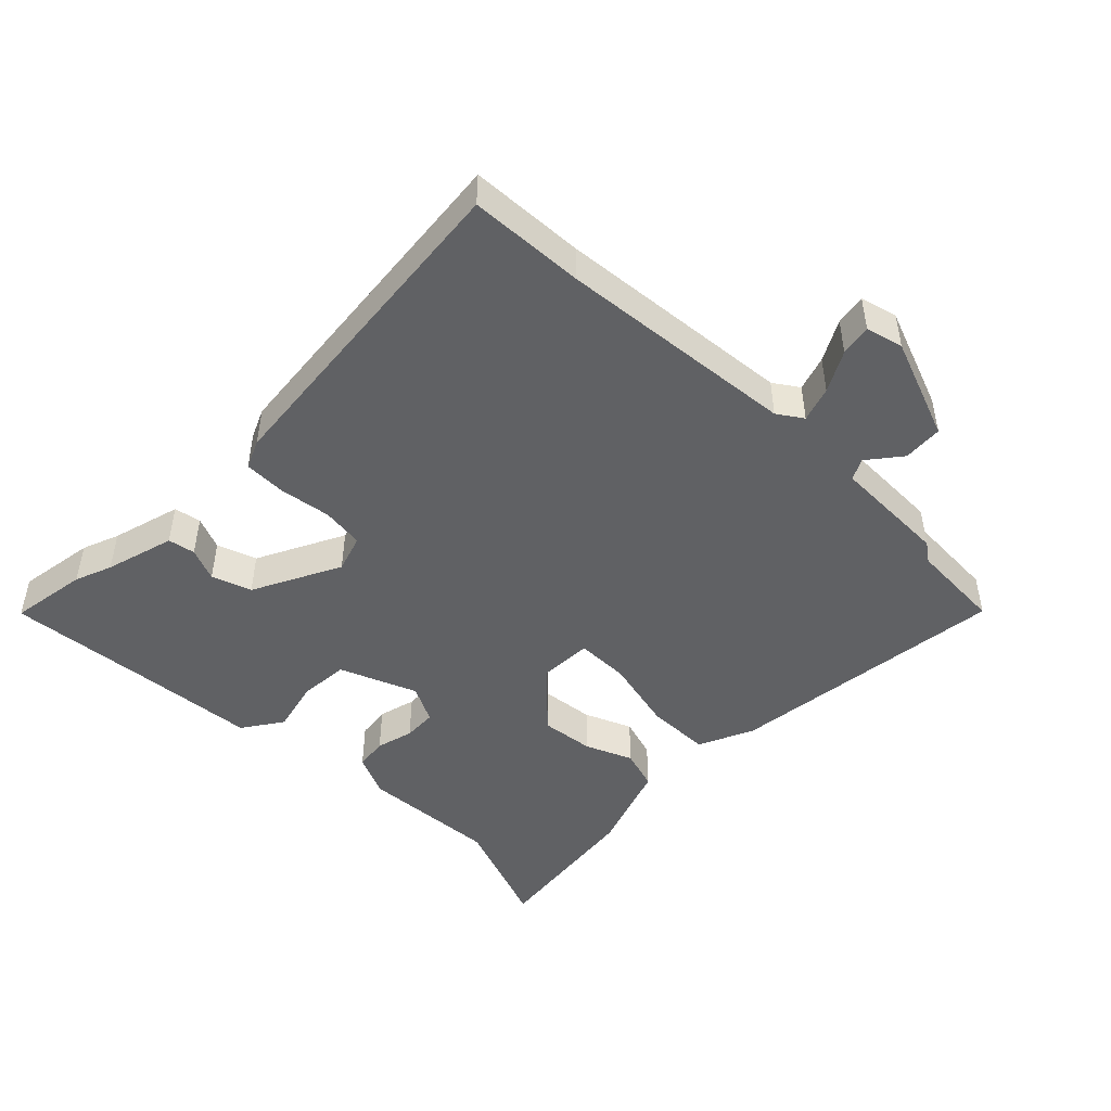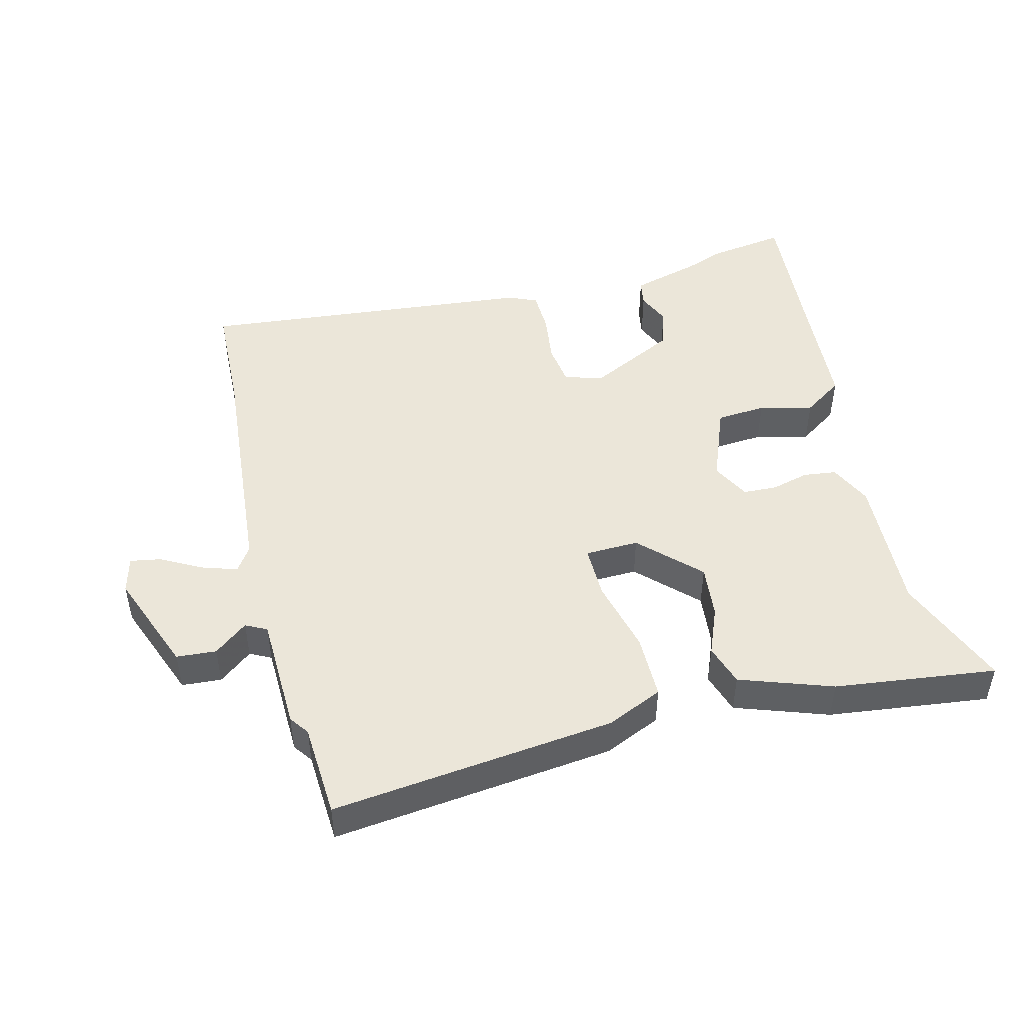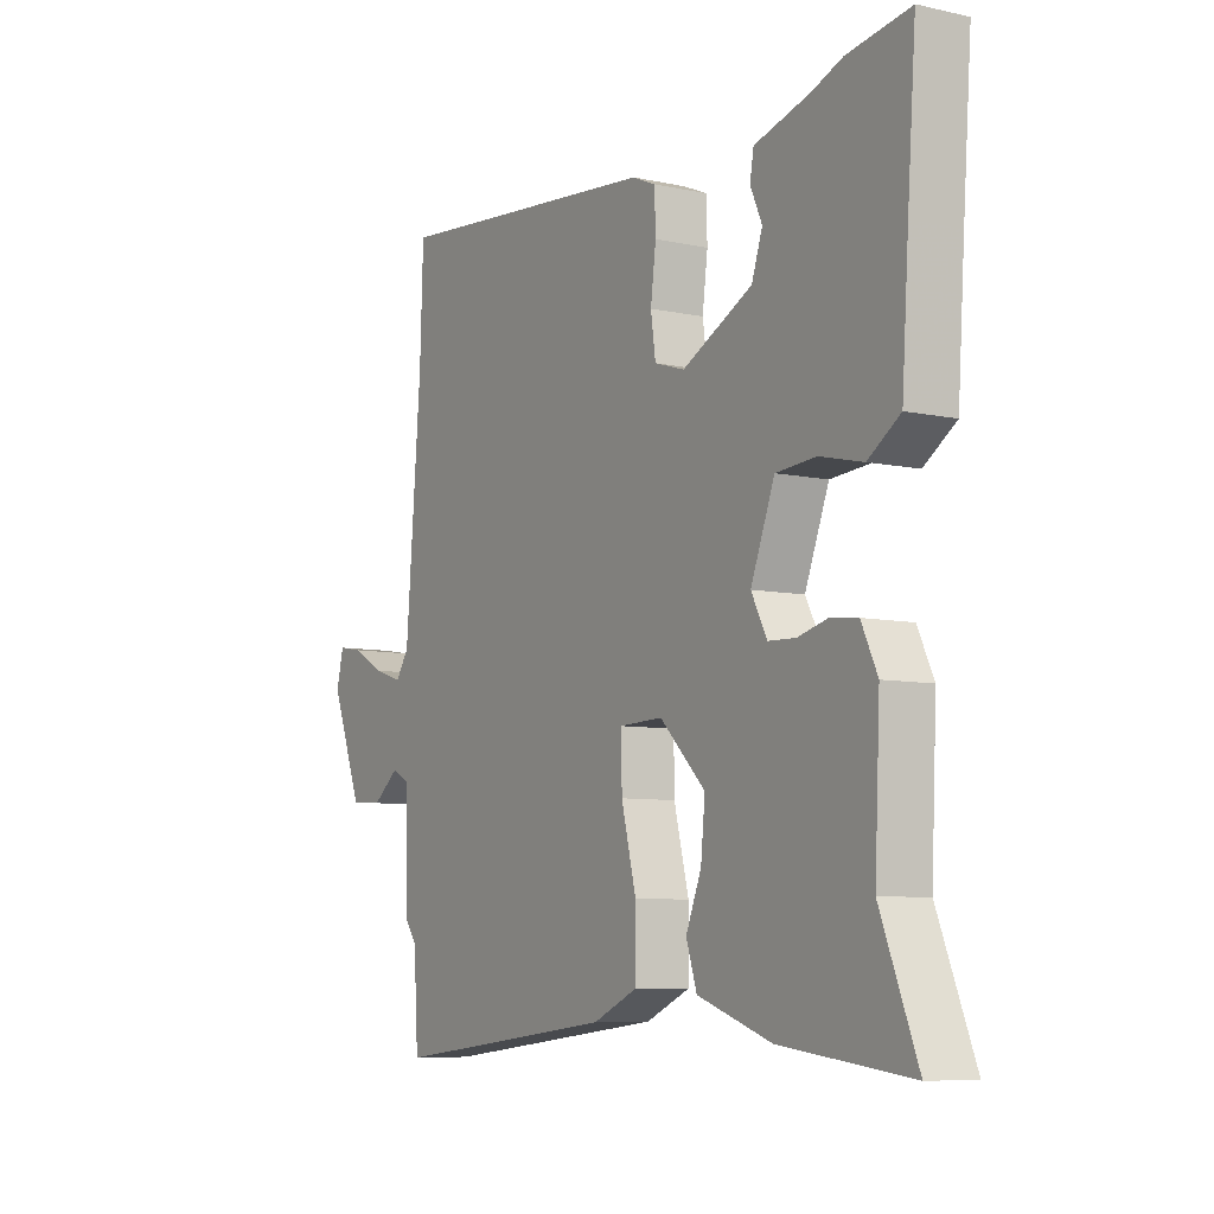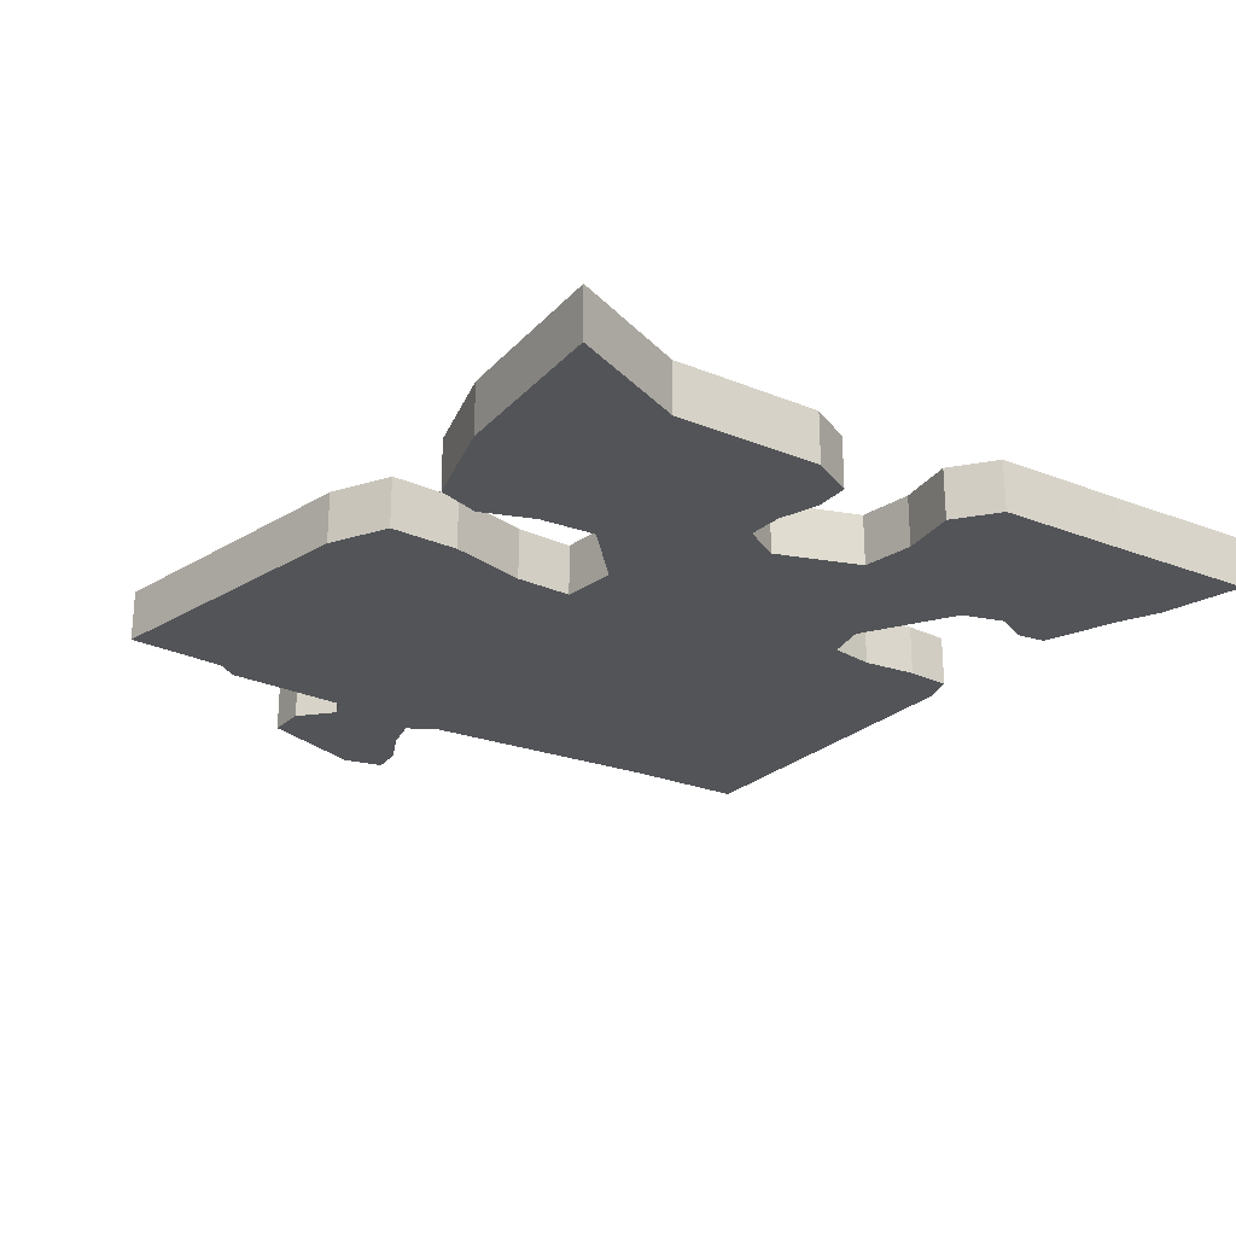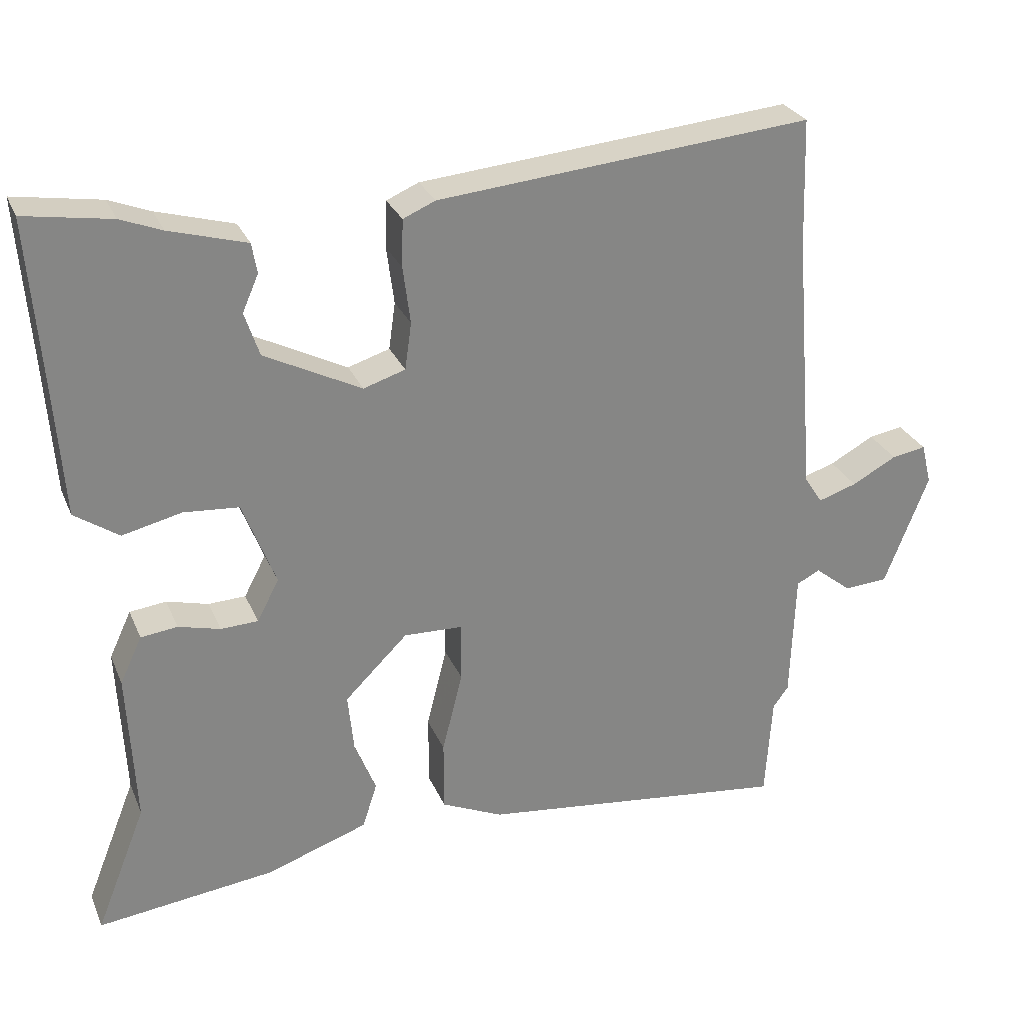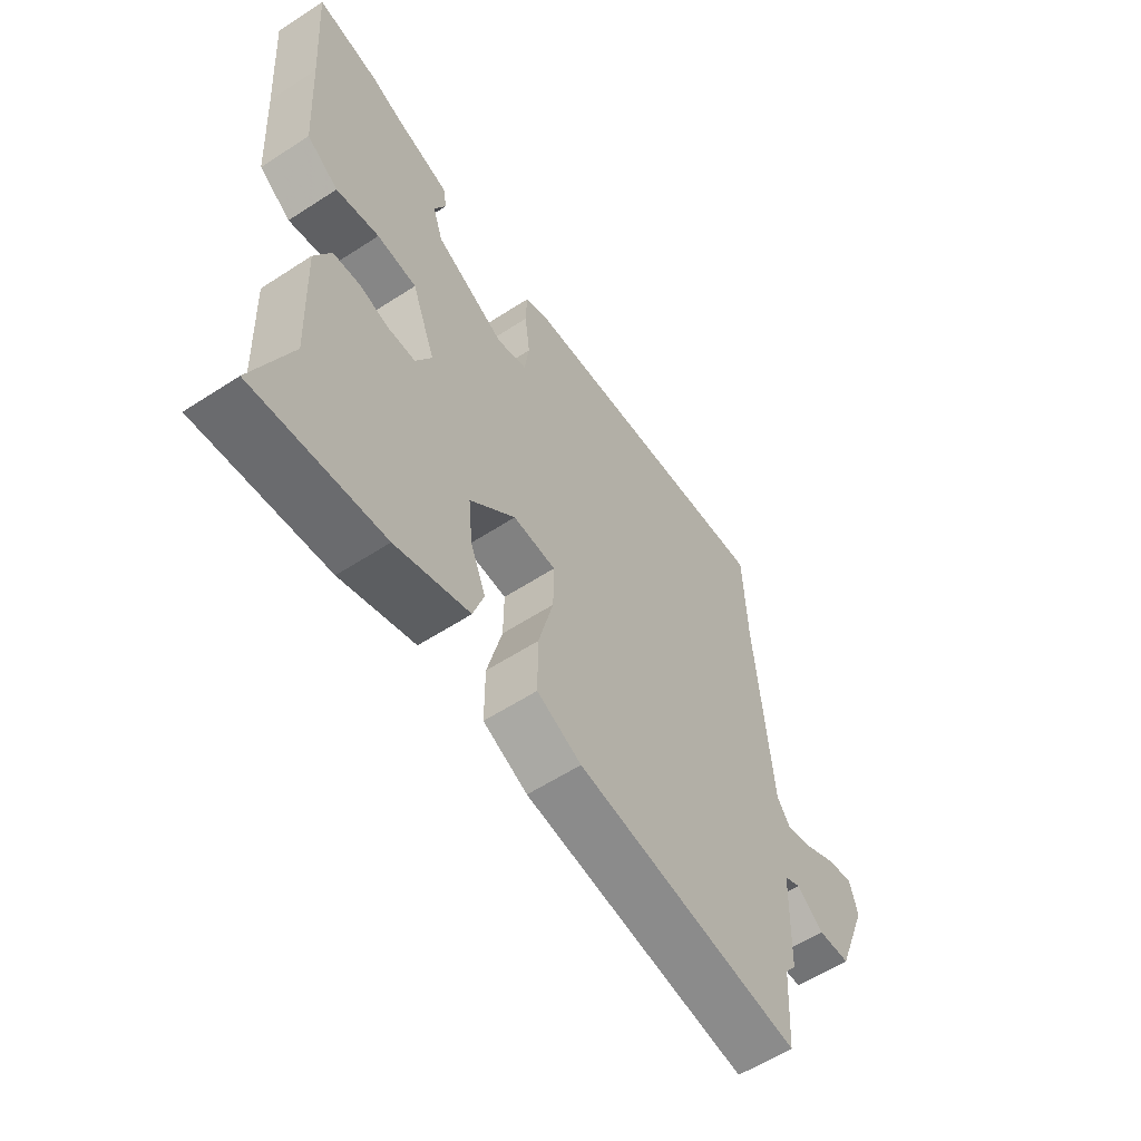
<metadata>
{"format":"obj","ext":"obj","renderer":"f3d","projection":"perspective","resolution":1024,"background":"white","views":[{"elev":-47.0,"azim":45.9,"up":"+Y"},{"elev":47.3,"azim":166.1,"up":"+Y"},{"elev":-7.5,"azim":-121.8,"up":"+Z"},{"elev":-23.2,"azim":-127.5,"up":"+Y"},{"elev":28.0,"azim":-19.9,"up":"+Z"},{"elev":-58.7,"azim":-56.2,"up":"+Z"}]}
</metadata>
<code>
v -0.516 0.07 -0.541
v -0.447 0.07 -0.367
v -0.457 0.07 -0.157
v -0.427 0.07 -0.093
v -0.377 0.07 -0.087
v -0.32 0.07 -0.102
v -0.269 0.07 -0.1
v -0.239 0.07 -0.043
v -0.284 0.07 0.074
v -0.359 0.07 0.08
v -0.44 0.07 0.061
v -0.5 0.07 0.102
v -0.513 0.07 0.291
v -0.529 0.07 0.505
v -0.411 0.07 0.486
v -0.355 0.07 0.464
v -0.25 0.07 0.434
v -0.243 0.07 0.393
v -0.265 0.07 0.343
v -0.245 0.07 0.283
v -0.113 0.07 0.216
v -0.056 0.07 0.234
v -0.047 0.07 0.298
v -0.057 0.07 0.376
v -0.055 0.07 0.44
v -0.011 0.07 0.459
v 0.5 0.07 0.506
v 0.506 0.07 0.332
v 0.535 0.07 -0.029
v 0.56 0.07 -0.067
v 0.613 0.07 -0.05
v 0.674 0.07 -0.017
v 0.721 0.07 -0.009
v 0.735 0.07 -0.065
v 0.675 0.07 -0.219
v 0.615 0.07 -0.223
v 0.565 0.07 -0.183
v 0.533 0.07 -0.199
v 0.527 0.07 -0.376
v 0.506 0.07 -0.405
v 0.497 0.07 -0.547
v 0.071 0.07 -0.496
v -0.013 0.07 -0.458
v -0.013 0.07 -0.36
v 0.015 0.07 -0.248
v 0.016 0.07 -0.167
v -0.065 0.07 -0.164
v -0.151 0.07 -0.249
v -0.143 0.07 -0.33
v -0.114 0.07 -0.402
v -0.134 0.07 -0.464
v -0.273 0.07 -0.512
v -0.516 0 -0.541
v -0.447 0 -0.367
v -0.457 0 -0.157
v -0.427 0 -0.093
v -0.377 0 -0.087
v -0.32 0 -0.102
v -0.269 0 -0.1
v -0.239 0 -0.043
v -0.284 0 0.074
v -0.359 0 0.08
v -0.44 0 0.061
v -0.5 0 0.102
v -0.513 0 0.291
v -0.529 0 0.505
v -0.411 0 0.486
v -0.355 0 0.464
v -0.25 0 0.434
v -0.243 0 0.393
v -0.265 0 0.343
v -0.245 0 0.283
v -0.113 0 0.216
v -0.056 0 0.234
v -0.047 0 0.298
v -0.057 0 0.376
v -0.055 0 0.44
v -0.011 0 0.459
v 0.5 0 0.506
v 0.506 0 0.332
v 0.535 0 -0.029
v 0.56 0 -0.067
v 0.613 0 -0.05
v 0.674 0 -0.017
v 0.721 0 -0.009
v 0.735 0 -0.065
v 0.675 0 -0.219
v 0.615 0 -0.223
v 0.565 0 -0.183
v 0.533 0 -0.199
v 0.527 0 -0.376
v 0.506 0 -0.405
v 0.497 0 -0.547
v 0.071 0 -0.496
v -0.013 0 -0.458
v -0.013 0 -0.36
v 0.015 0 -0.248
v 0.016 0 -0.167
v -0.065 0 -0.164
v -0.151 0 -0.249
v -0.143 0 -0.33
v -0.114 0 -0.402
v -0.134 0 -0.464
v -0.273 0 -0.512
f 52 1 2
f 51 52 2
f 50 51 2
f 49 50 2
f 4 5 6
f 3 4 6
f 2 3 6
f 49 2 6
f 48 49 6
f 47 48 6 7
f 46 47 7 8
f 43 44 45
f 42 43 45
f 41 42 45
f 40 41 45
f 40 45 46
f 39 40 46
f 38 39 46
f 46 8 9
f 38 46 9
f 37 38 9
f 35 36 37
f 34 35 37
f 33 34 37
f 32 33 37
f 31 32 37
f 30 31 37
f 29 30 37 9
f 26 27 28
f 25 26 28
f 24 25 28
f 23 24 28
f 22 23 28 29
f 21 22 29 9
f 16 17 18 19
f 16 19 20
f 15 16 20
f 14 15 20
f 13 14 20
f 13 20 21
f 12 13 21
f 11 12 21
f 10 11 21
f 9 10 21
f 54 53 104
f 54 104 103
f 54 103 102
f 54 102 101
f 58 57 56
f 58 56 55
f 58 55 54
f 58 54 101
f 58 101 100
f 59 58 100 99
f 60 59 99 98
f 97 96 95
f 97 95 94
f 97 94 93
f 97 93 92
f 98 97 92
f 98 92 91
f 98 91 90
f 61 60 98
f 61 98 90
f 61 90 89
f 89 88 87
f 89 87 86
f 89 86 85
f 89 85 84
f 89 84 83
f 89 83 82
f 61 89 82 81
f 80 79 78
f 80 78 77
f 80 77 76
f 80 76 75
f 81 80 75 74
f 61 81 74 73
f 71 70 69 68
f 72 71 68
f 72 68 67
f 72 67 66
f 72 66 65
f 73 72 65
f 73 65 64
f 73 64 63
f 73 63 62
f 73 62 61
f 1 53 54 2
f 2 54 55 3
f 3 55 56 4
f 4 56 57 5
f 5 57 58 6
f 6 58 59 7
f 7 59 60 8
f 8 60 61 9
f 9 61 62 10
f 10 62 63 11
f 11 63 64 12
f 12 64 65 13
f 13 65 66 14
f 14 66 67 15
f 15 67 68 16
f 16 68 69 17
f 17 69 70 18
f 18 70 71 19
f 19 71 72 20
f 20 72 73 21
f 21 73 74 22
f 22 74 75 23
f 23 75 76 24
f 24 76 77 25
f 25 77 78 26
f 26 78 79 27
f 27 79 80 28
f 28 80 81 29
f 29 81 82 30
f 30 82 83 31
f 31 83 84 32
f 32 84 85 33
f 33 85 86 34
f 34 86 87 35
f 35 87 88 36
f 36 88 89 37
f 37 89 90 38
f 38 90 91 39
f 39 91 92 40
f 40 92 93 41
f 41 93 94 42
f 42 94 95 43
f 43 95 96 44
f 44 96 97 45
f 45 97 98 46
f 46 98 99 47
f 47 99 100 48
f 48 100 101 49
f 49 101 102 50
f 50 102 103 51
f 51 103 104 52
f 52 104 53 1

</code>
